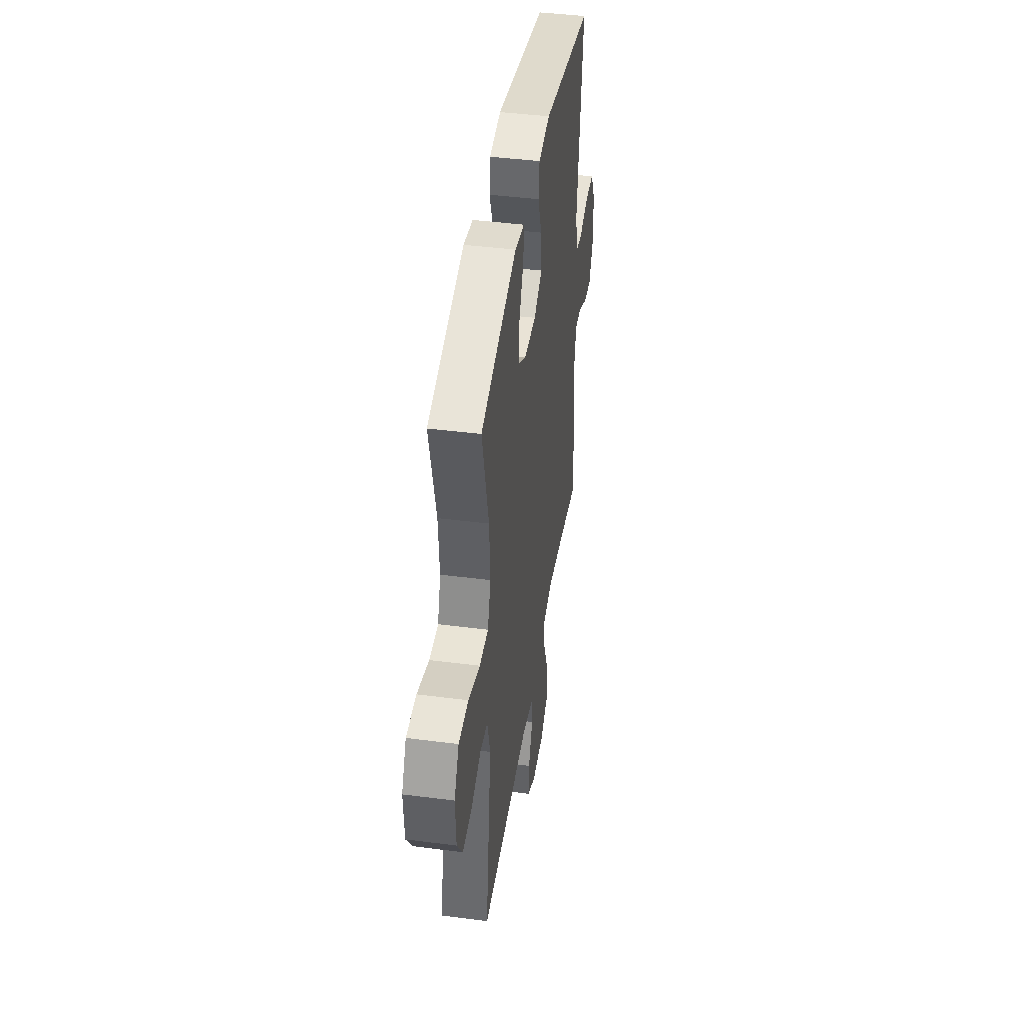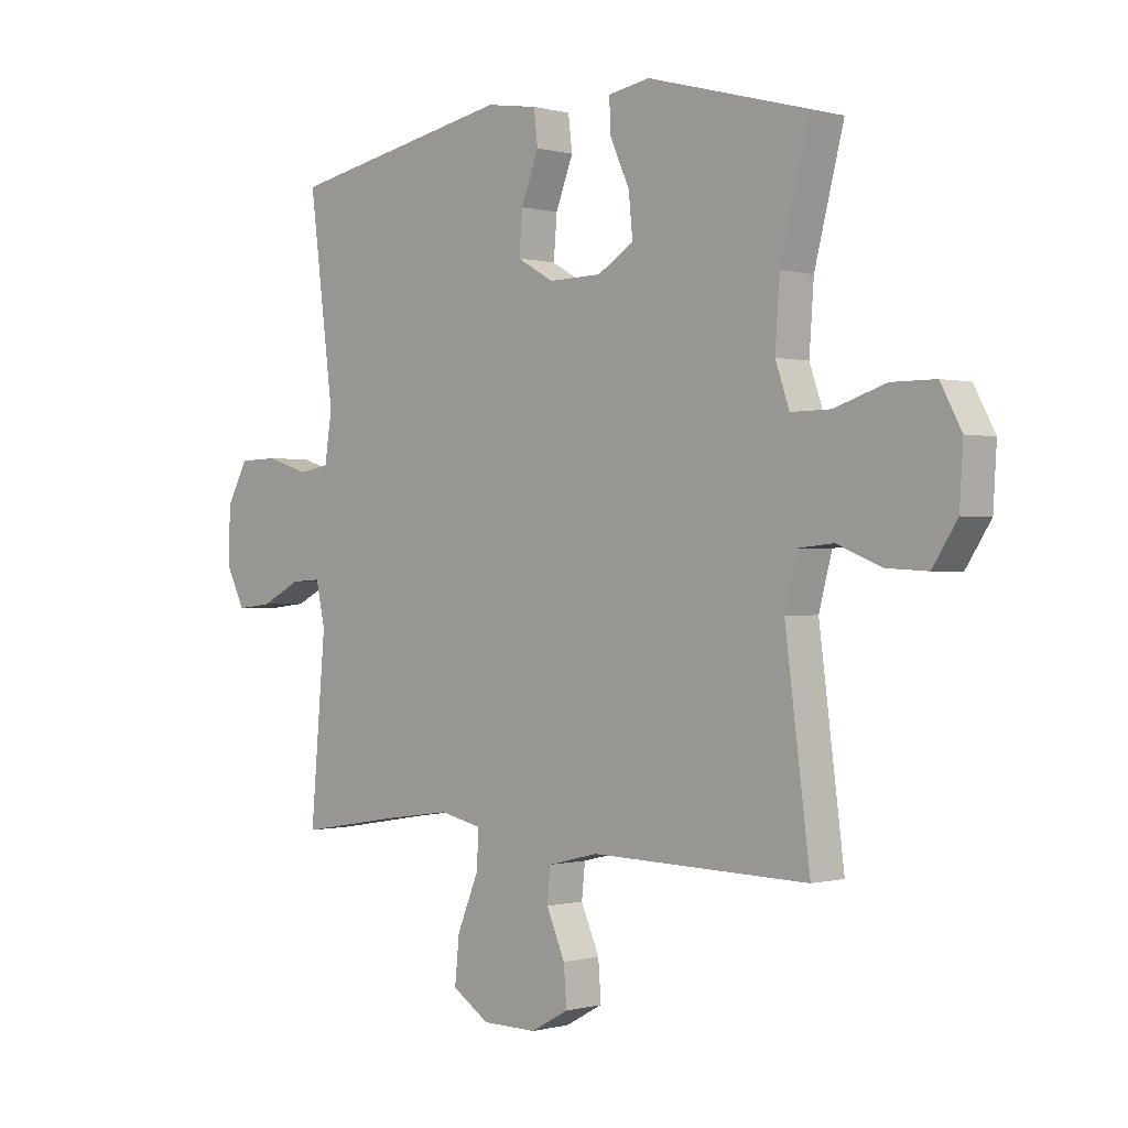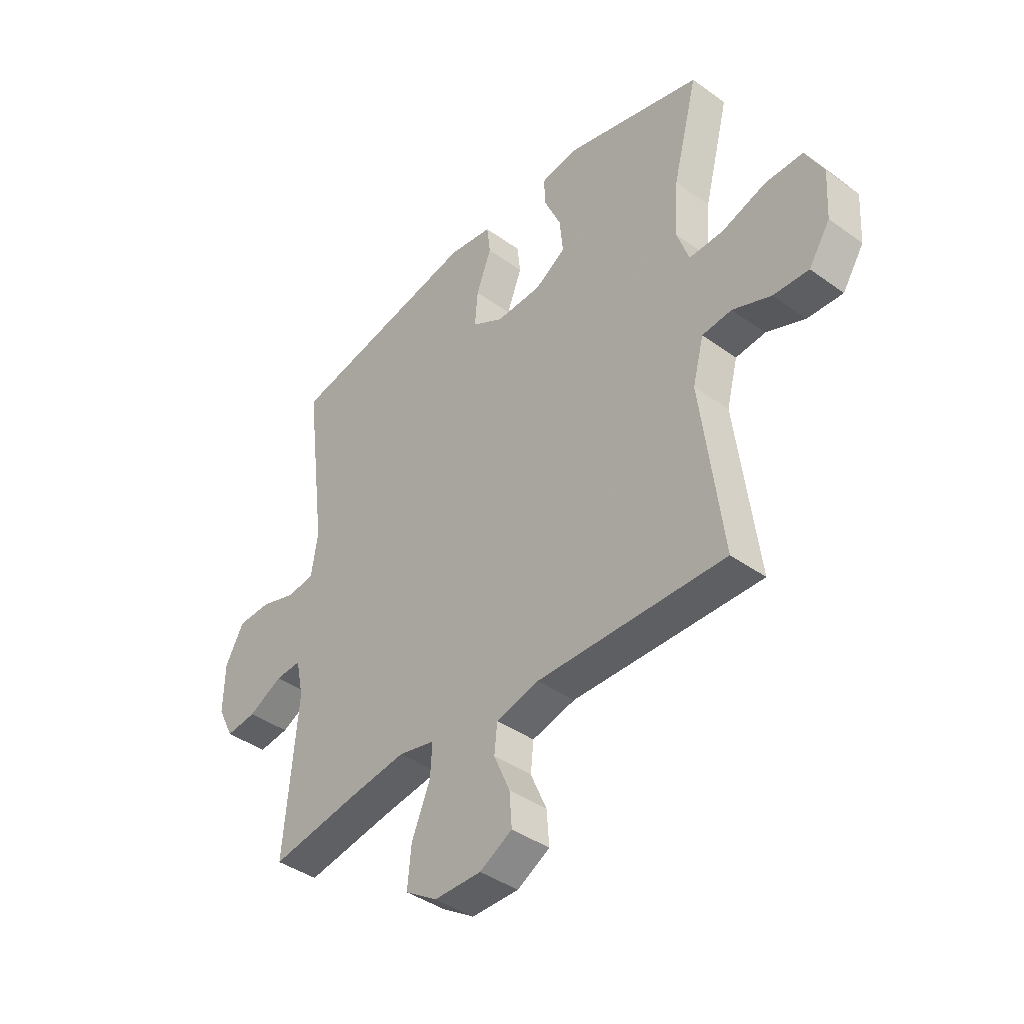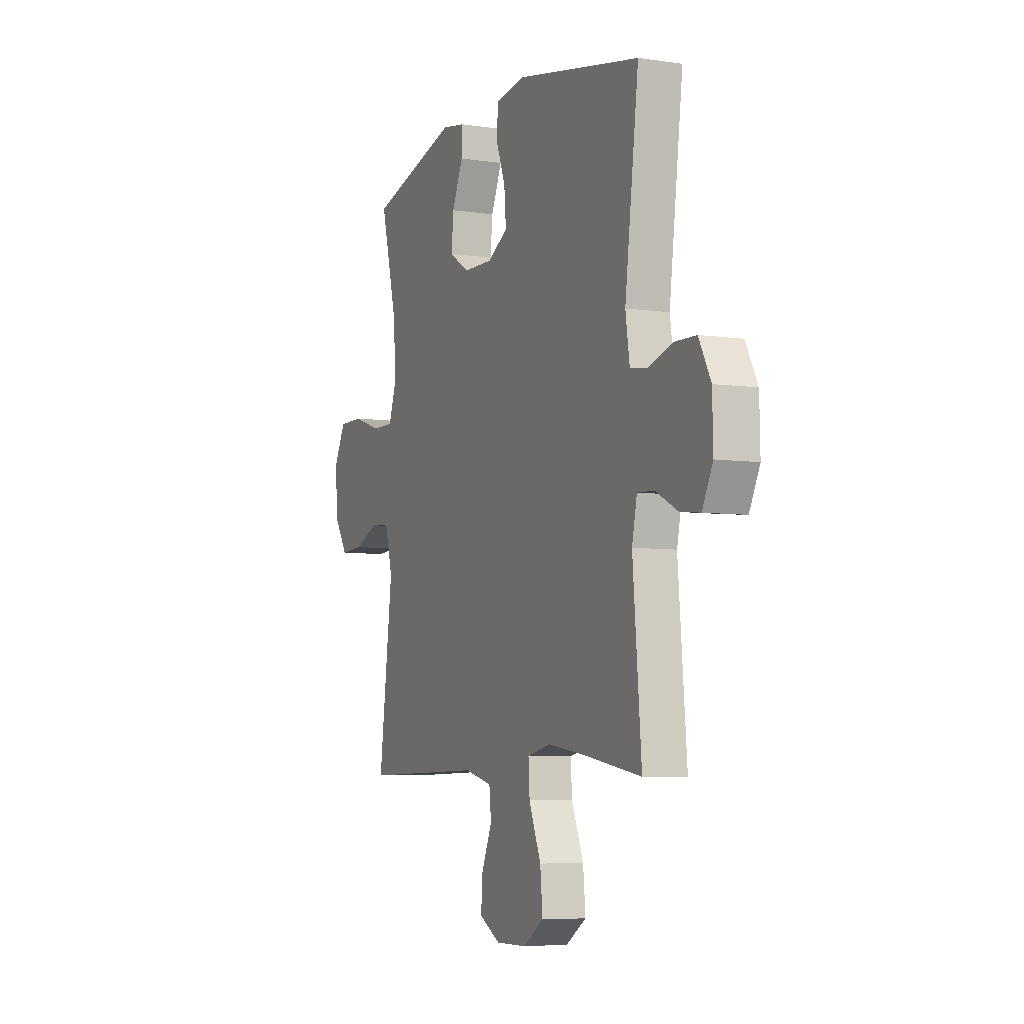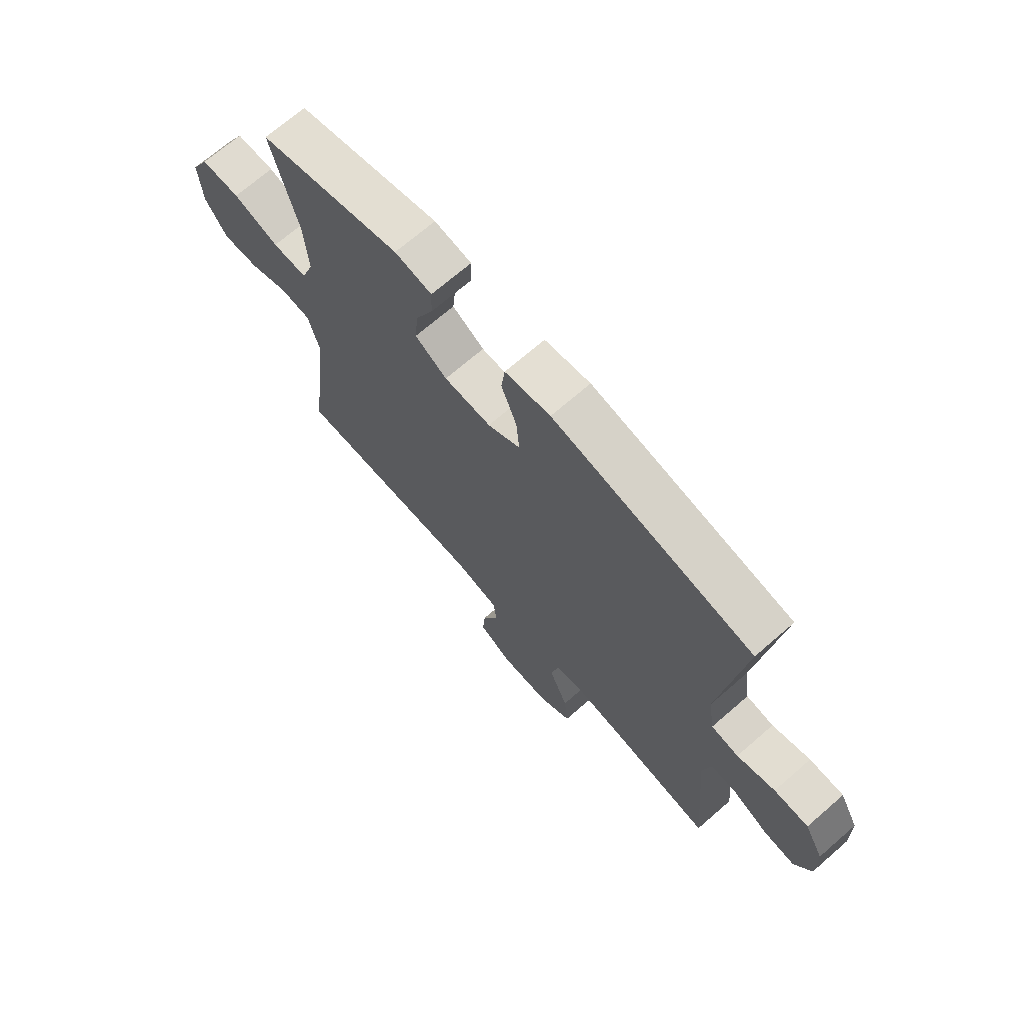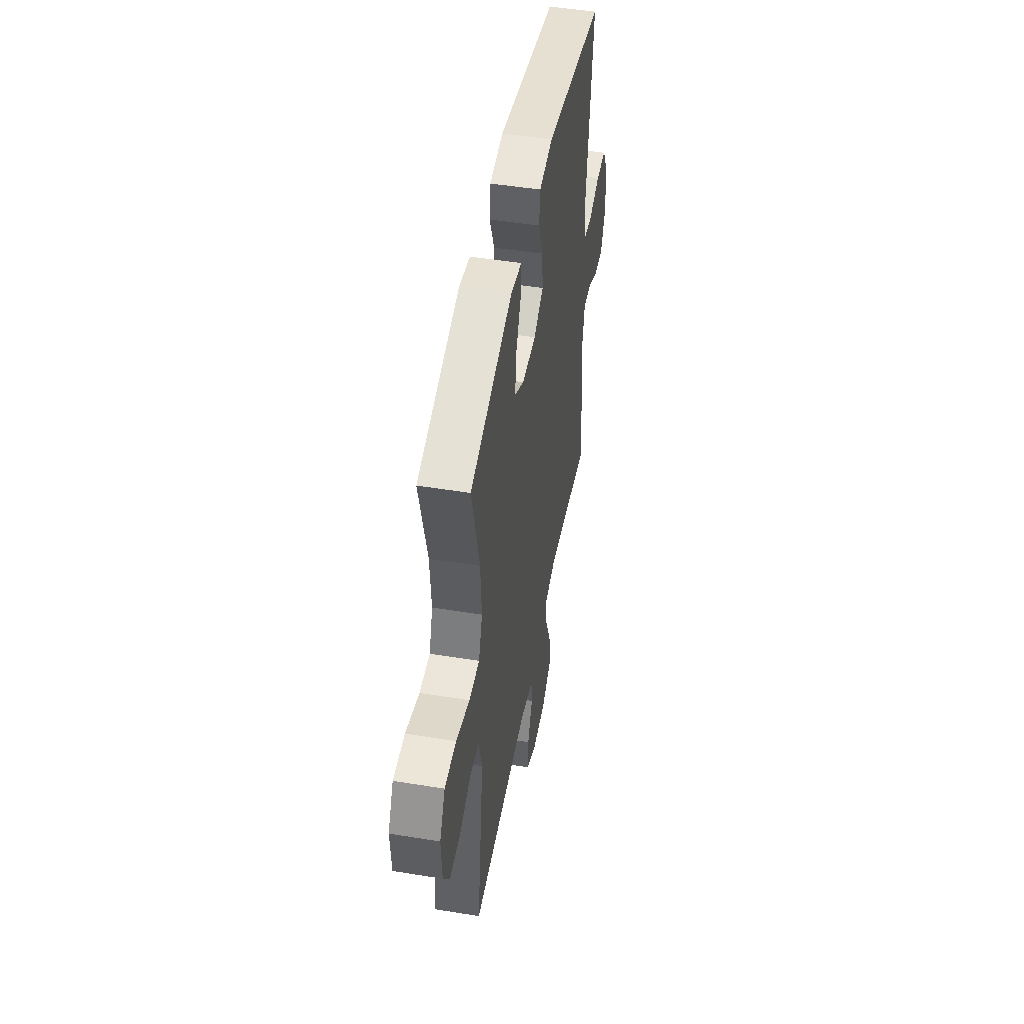
<metadata>
{"format":"obj","ext":"obj","renderer":"f3d","projection":"perspective","resolution":1024,"background":"white","views":[{"elev":43.1,"azim":-81.3,"up":"+Z"},{"elev":-0.1,"azim":-135.2,"up":"+Z"},{"elev":-41.0,"azim":-131.2,"up":"+Z"},{"elev":-6.1,"azim":66.2,"up":"+Z"},{"elev":69.9,"azim":49.0,"up":"+Z"},{"elev":48.8,"azim":-79.7,"up":"+Z"}]}
</metadata>
<code>
v -0.5 0.07 -0.5
v -0.456 0.07 -0.155
v -0.479 0.07 -0.067
v -0.54 0.07 -0.061
v -0.619 0.07 -0.093
v -0.692 0.07 -0.097
v -0.736 0.07 -0.029
v -0.742 0.07 0.071
v -0.705 0.07 0.141
v -0.627 0.07 0.141
v -0.535 0.07 0.111
v -0.465 0.07 0.11
v -0.44 0.07 0.182
v -0.448 0.07 0.296
v -0.5 0.07 0.5
v -0.214 0.07 0.577
v -0.14 0.07 0.564
v -0.142 0.07 0.507
v -0.177 0.07 0.428
v -0.184 0.07 0.356
v -0.12 0.07 0.316
v -0.026 0.07 0.314
v 0.039 0.07 0.351
v 0.033 0.07 0.424
v 0.002 0.07 0.505
v 0.009 0.07 0.565
v 0.1 0.07 0.579
v 0.5 0.07 0.5
v 0.456 0.07 0.152
v 0.469 0.07 0.066
v 0.524 0.07 0.057
v 0.6 0.07 0.081
v 0.669 0.07 0.079
v 0.707 0.07 0.008
v 0.709 0.07 -0.091
v 0.676 0.07 -0.157
v 0.613 0.07 -0.15
v 0.542 0.07 -0.114
v 0.489 0.07 -0.111
v 0.473 0.07 -0.186
v 0.5 0.07 -0.5
v 0.32 0.07 -0.47
v 0.199 0.07 -0.453
v 0.124 0.07 -0.47
v 0.128 0.07 -0.536
v 0.166 0.07 -0.628
v 0.174 0.07 -0.709
v 0.108 0.07 -0.752
v 0.011 0.07 -0.753
v -0.056 0.07 -0.716
v -0.051 0.07 -0.648
v -0.018 0.07 -0.572
v -0.024 0.07 -0.513
v -0.113 0.07 -0.491
v -0.5 0 -0.5
v -0.456 0 -0.155
v -0.479 0 -0.067
v -0.54 0 -0.061
v -0.619 0 -0.093
v -0.692 0 -0.097
v -0.736 0 -0.029
v -0.742 0 0.071
v -0.705 0 0.141
v -0.627 0 0.141
v -0.535 0 0.111
v -0.465 0 0.11
v -0.44 0 0.182
v -0.448 0 0.296
v -0.5 0 0.5
v -0.214 0 0.577
v -0.14 0 0.564
v -0.142 0 0.507
v -0.177 0 0.428
v -0.184 0 0.356
v -0.12 0 0.316
v -0.026 0 0.314
v 0.039 0 0.351
v 0.033 0 0.424
v 0.002 0 0.505
v 0.009 0 0.565
v 0.1 0 0.579
v 0.5 0 0.5
v 0.456 0 0.152
v 0.469 0 0.066
v 0.524 0 0.057
v 0.6 0 0.081
v 0.669 0 0.079
v 0.707 0 0.008
v 0.709 0 -0.091
v 0.676 0 -0.157
v 0.613 0 -0.15
v 0.542 0 -0.114
v 0.489 0 -0.111
v 0.473 0 -0.186
v 0.5 0 -0.5
v 0.32 0 -0.47
v 0.199 0 -0.453
v 0.124 0 -0.47
v 0.128 0 -0.536
v 0.166 0 -0.628
v 0.174 0 -0.709
v 0.108 0 -0.752
v 0.011 0 -0.753
v -0.056 0 -0.716
v -0.051 0 -0.648
v -0.018 0 -0.572
v -0.024 0 -0.513
v -0.113 0 -0.491
f 50 51 52
f 49 50 52
f 48 49 52
f 47 48 52
f 46 47 52
f 45 46 52
f 44 45 52 53
f 40 41 42
f 39 40 42 43
f 36 37 38
f 35 36 38
f 34 35 38
f 33 34 38
f 32 33 38
f 31 32 38
f 30 31 38 39
f 39 43 44
f 30 39 44
f 29 30 44
f 27 28 29
f 26 27 29
f 25 26 29
f 24 25 29
f 17 18 19
f 16 17 19
f 15 16 19
f 14 15 19
f 13 14 19 20
f 12 13 20 21
f 9 10 11
f 8 9 11
f 7 8 11
f 6 7 11
f 5 6 11
f 4 5 11
f 3 4 11 12
f 12 21 22
f 3 12 22
f 2 3 22
f 29 44 53 54
f 2 22 23
f 1 2 23
f 54 1 23
f 29 54 23
f 23 24 29
f 106 105 104
f 106 104 103
f 106 103 102
f 106 102 101
f 106 101 100
f 106 100 99
f 107 106 99 98
f 96 95 94
f 97 96 94 93
f 92 91 90
f 92 90 89
f 92 89 88
f 92 88 87
f 92 87 86
f 92 86 85
f 93 92 85 84
f 98 97 93
f 98 93 84
f 98 84 83
f 83 82 81
f 83 81 80
f 83 80 79
f 83 79 78
f 73 72 71
f 73 71 70
f 73 70 69
f 73 69 68
f 74 73 68 67
f 75 74 67 66
f 65 64 63
f 65 63 62
f 65 62 61
f 65 61 60
f 65 60 59
f 65 59 58
f 66 65 58 57
f 76 75 66
f 76 66 57
f 76 57 56
f 108 107 98 83
f 77 76 56
f 77 56 55
f 77 55 108
f 77 108 83
f 83 78 77
f 1 55 56 2
f 2 56 57 3
f 3 57 58 4
f 4 58 59 5
f 5 59 60 6
f 6 60 61 7
f 7 61 62 8
f 8 62 63 9
f 9 63 64 10
f 10 64 65 11
f 11 65 66 12
f 12 66 67 13
f 13 67 68 14
f 14 68 69 15
f 15 69 70 16
f 16 70 71 17
f 17 71 72 18
f 18 72 73 19
f 19 73 74 20
f 20 74 75 21
f 21 75 76 22
f 22 76 77 23
f 23 77 78 24
f 24 78 79 25
f 25 79 80 26
f 26 80 81 27
f 27 81 82 28
f 28 82 83 29
f 29 83 84 30
f 30 84 85 31
f 31 85 86 32
f 32 86 87 33
f 33 87 88 34
f 34 88 89 35
f 35 89 90 36
f 36 90 91 37
f 37 91 92 38
f 38 92 93 39
f 39 93 94 40
f 40 94 95 41
f 41 95 96 42
f 42 96 97 43
f 43 97 98 44
f 44 98 99 45
f 45 99 100 46
f 46 100 101 47
f 47 101 102 48
f 48 102 103 49
f 49 103 104 50
f 50 104 105 51
f 51 105 106 52
f 52 106 107 53
f 53 107 108 54
f 54 108 55 1

</code>
